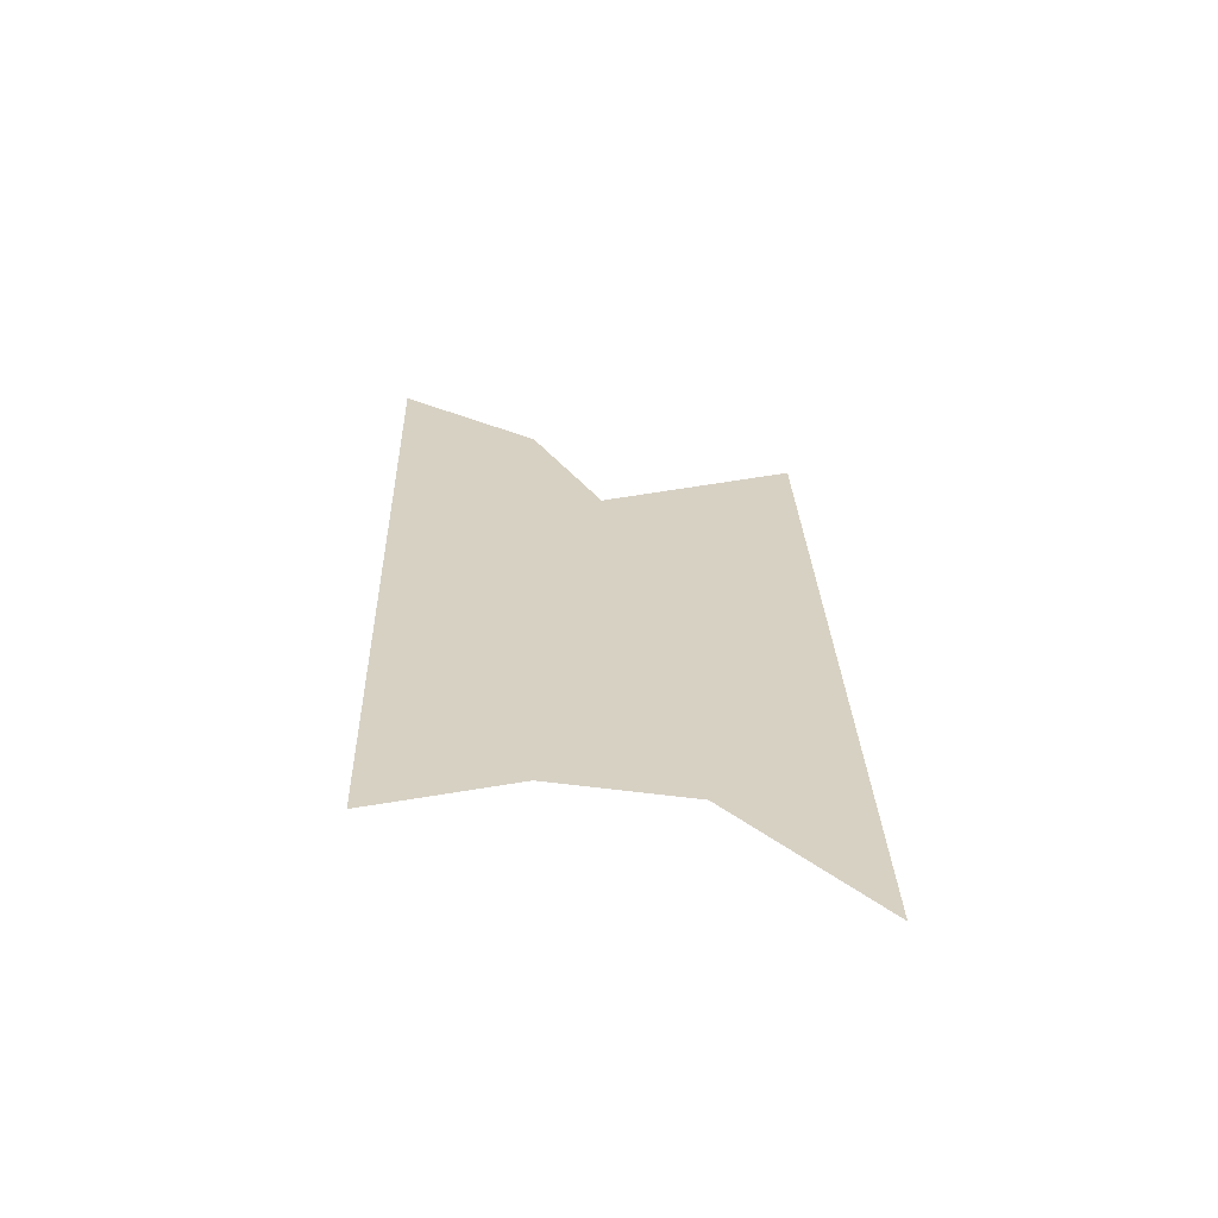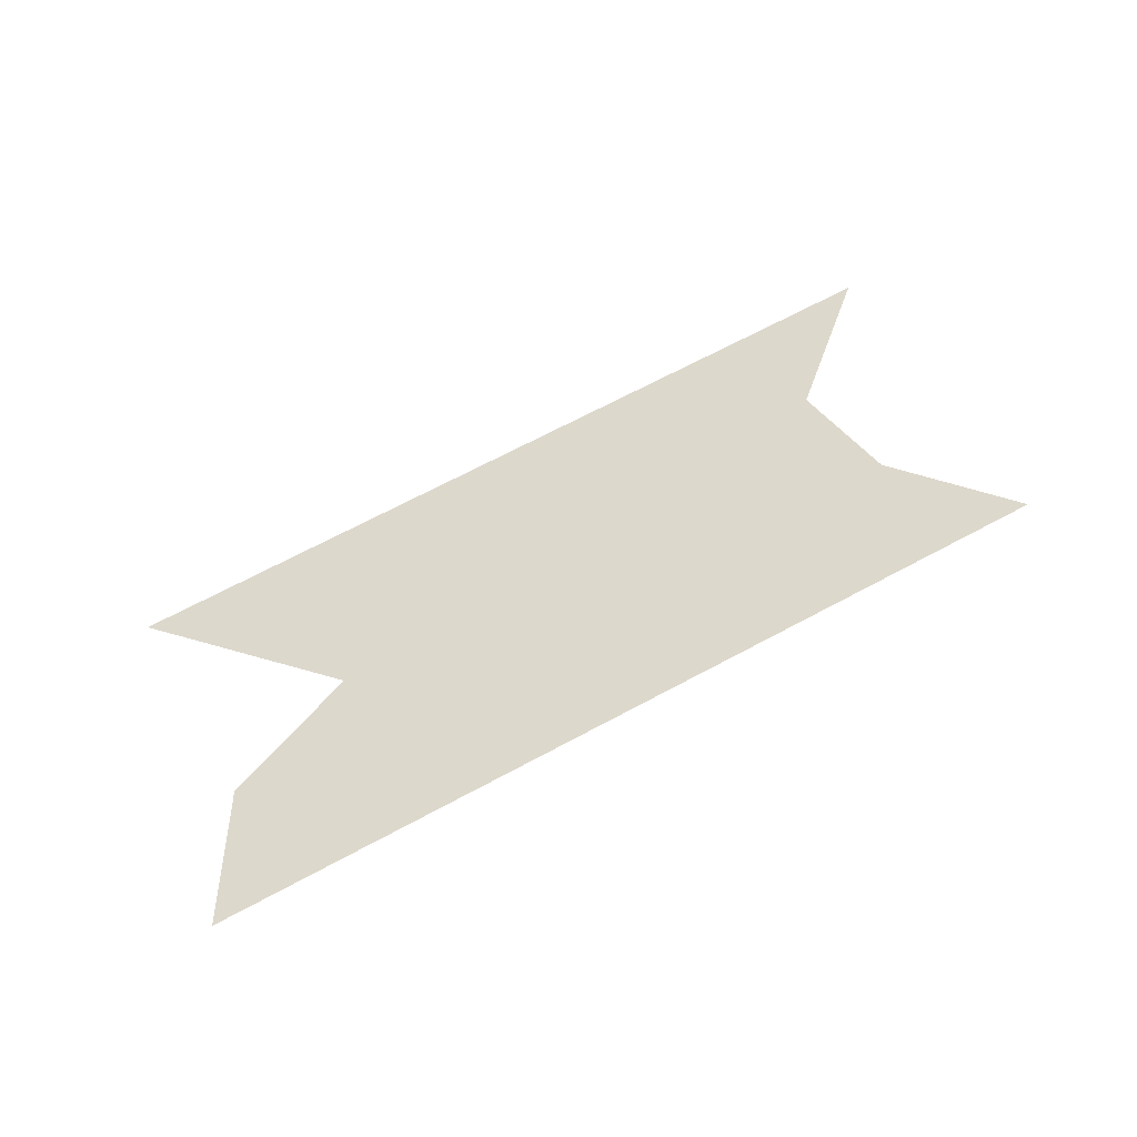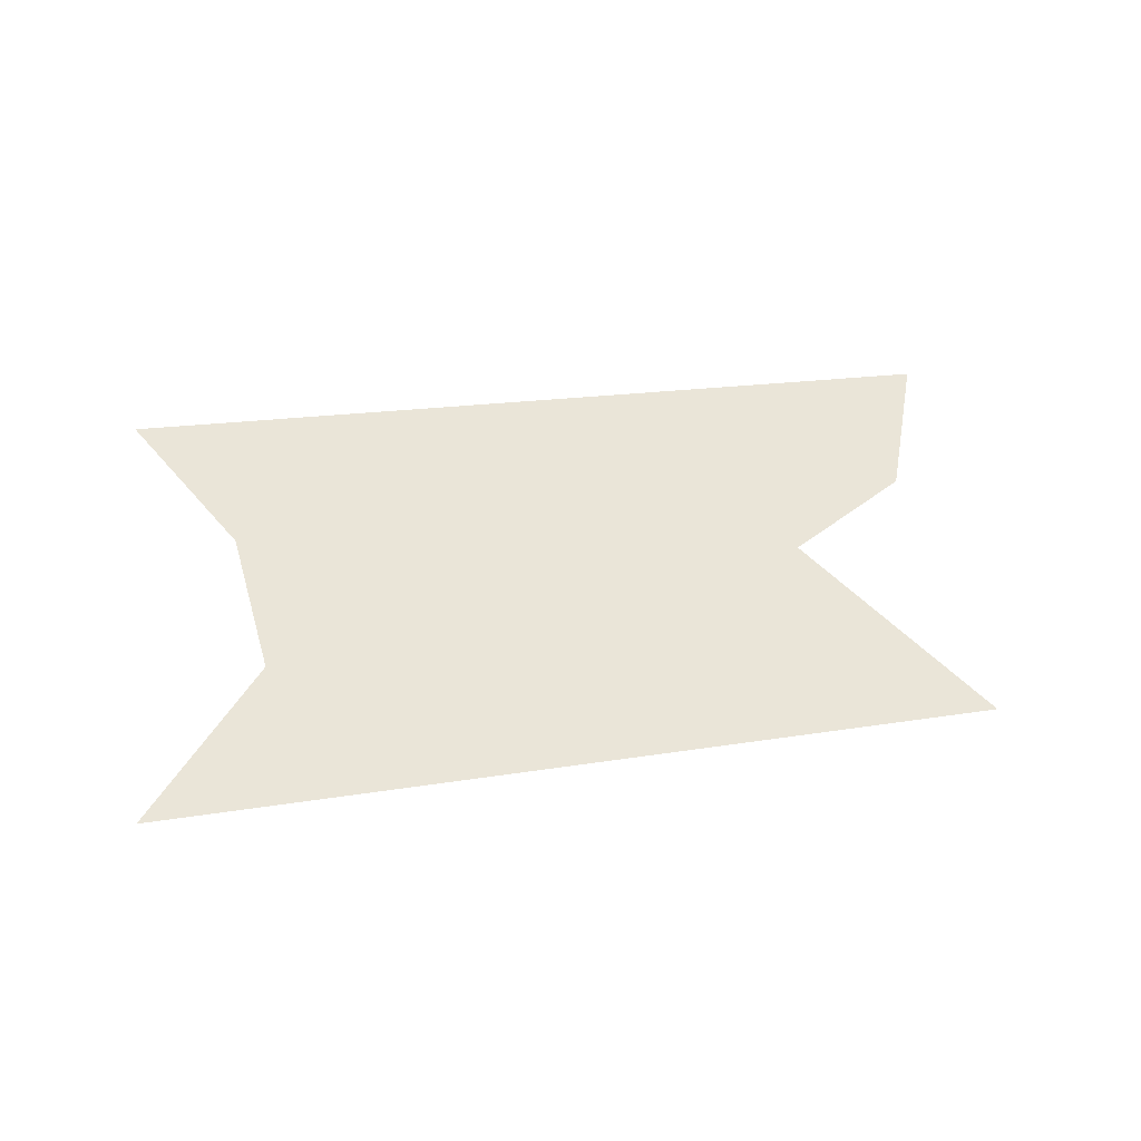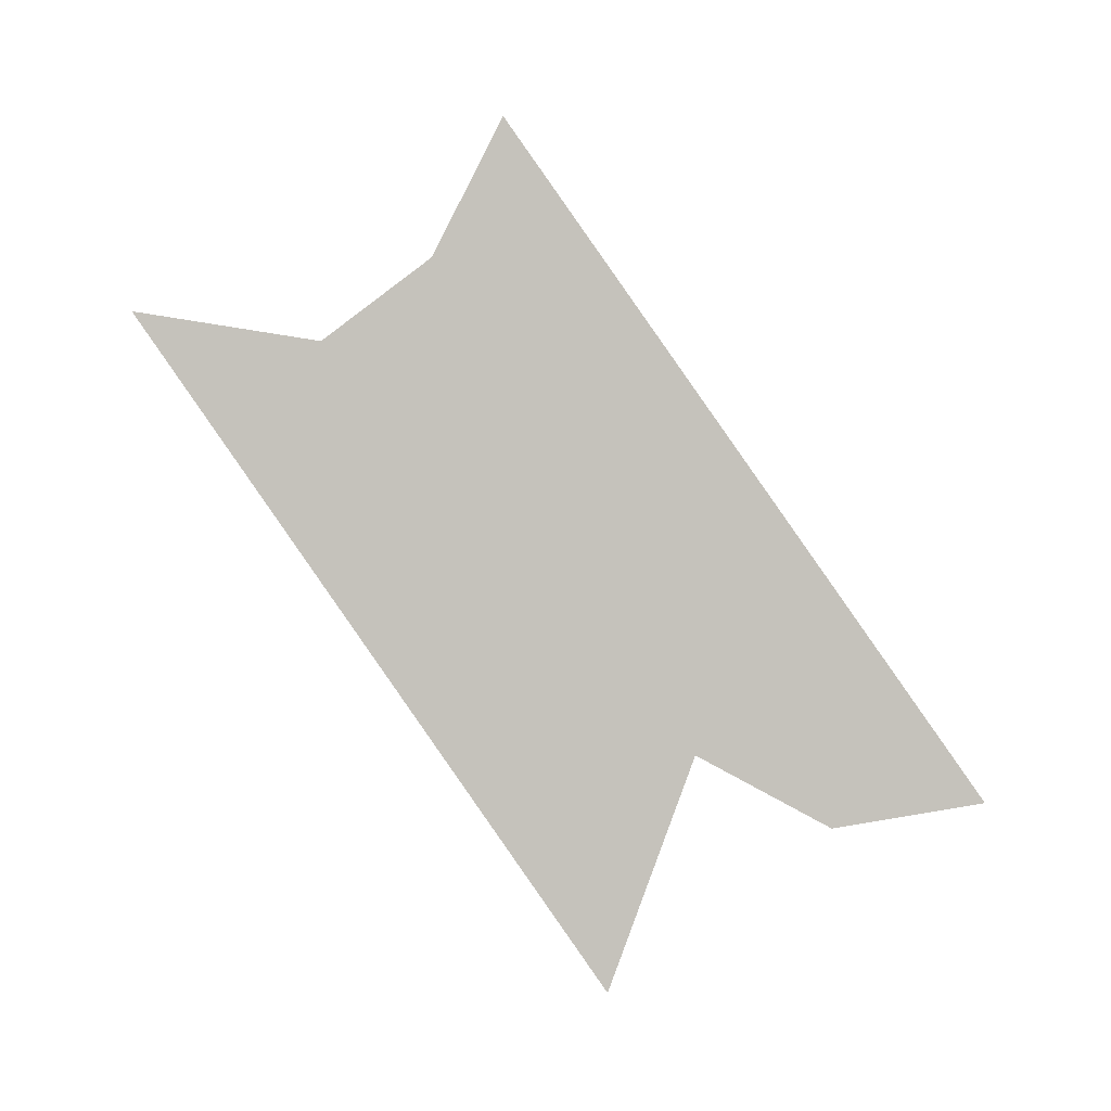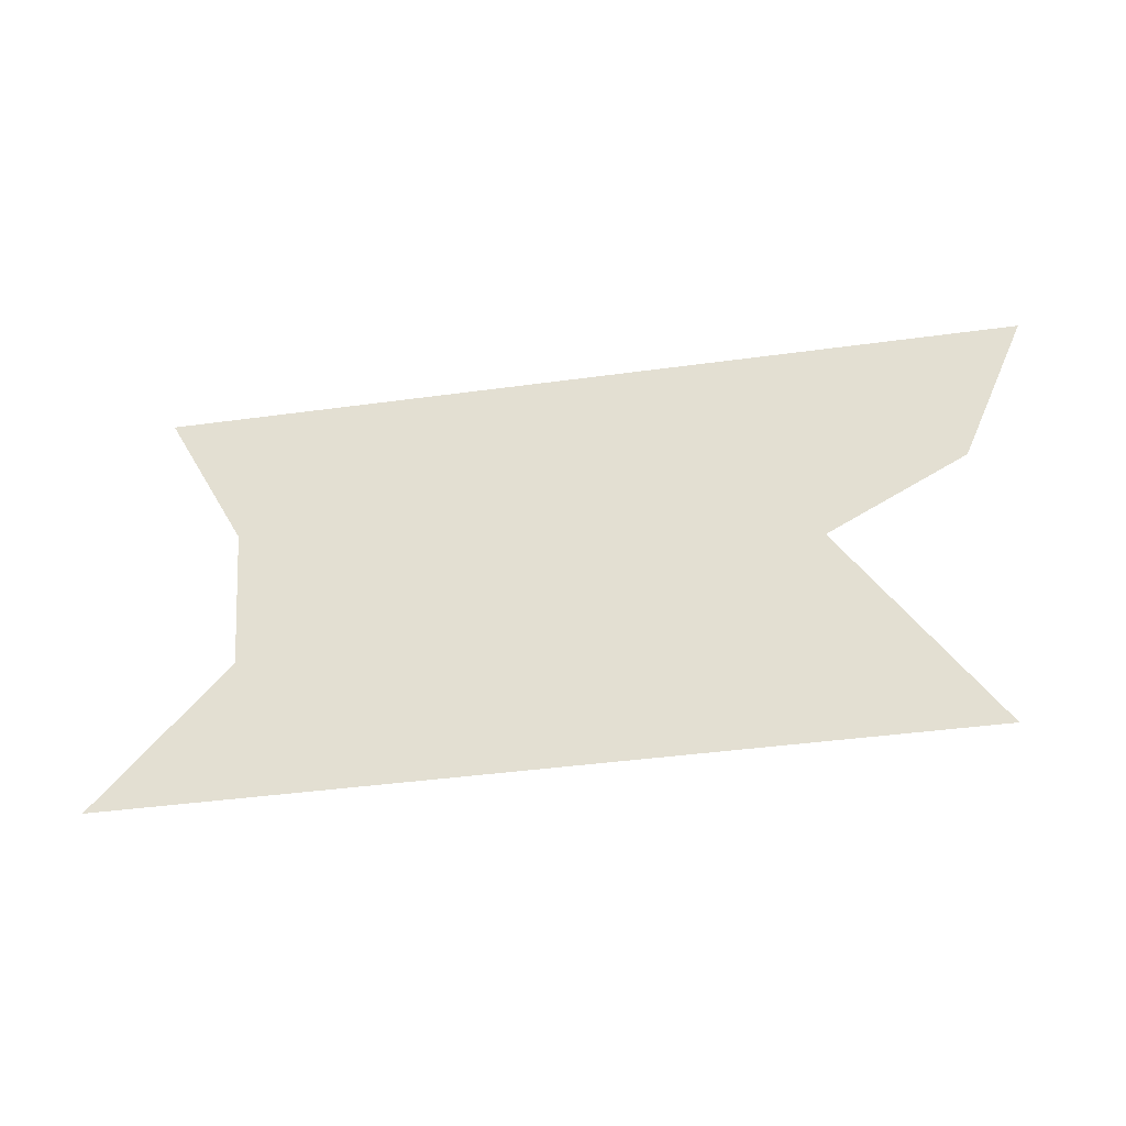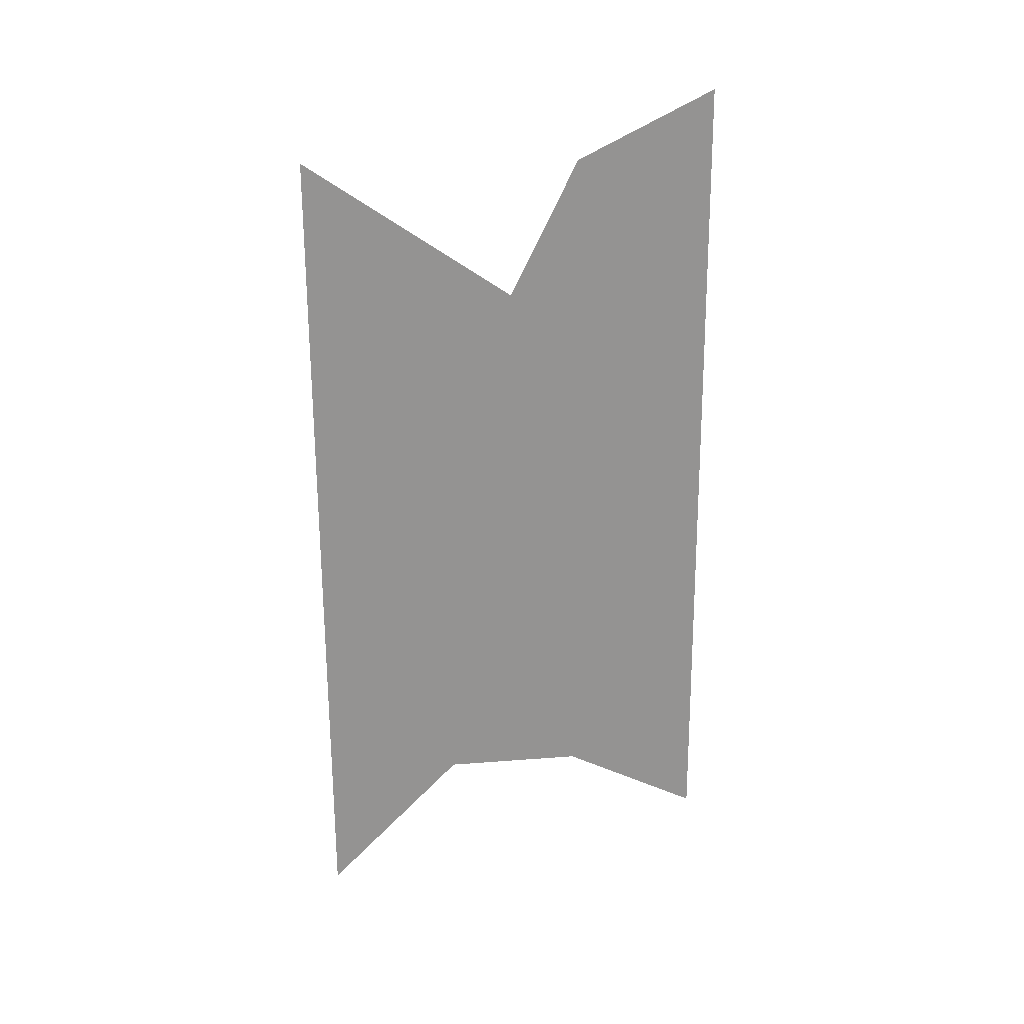
<metadata>
{"format":"obj","ext":"obj","renderer":"f3d","projection":"perspective","resolution":1024,"background":"white","views":[{"elev":36.9,"azim":88.2,"up":"+Y"},{"elev":46.5,"azim":-26.6,"up":"+Y"},{"elev":48.9,"azim":163.6,"up":"+Y"},{"elev":77.0,"azim":-125.6,"up":"+Y"},{"elev":-41.1,"azim":-160.5,"up":"+Z"},{"elev":-76.4,"azim":-89.7,"up":"+Y"}]}
</metadata>
<code>
v 5478 91.86 -1920
v 5427 81.68 -1926
v 5478 89.6 -1933
v 5485 95.26 -1907
v 5427 81.68 -1926
v 5478 91.86 -1920
v 5485 95.26 -1907
v 5414 80.55 -1920
v 5427 81.68 -1926
v 5414 80.55 -1920
v 5485 95.26 -1907
v 5408 81.68 -1907
v 5427 81.68 -1926
v 5491 89.6 -1946
v 5478 89.6 -1933
v 5491 89.6 -1946
v 5427 81.68 -1926
v 5414 76.03 -1946
f 1 2 3
f 4 5 6
f 7 8 9
f 10 11 12
f 13 14 15
f 16 17 18

</code>
